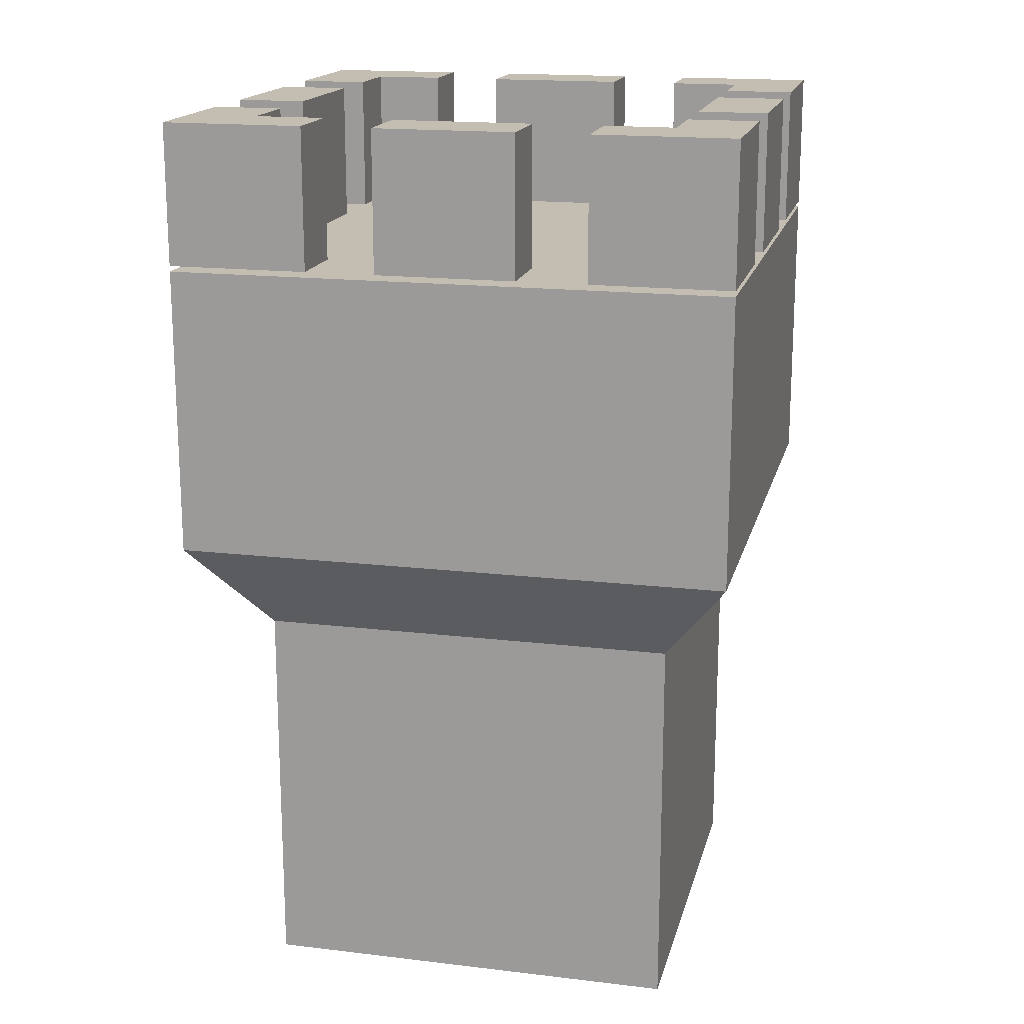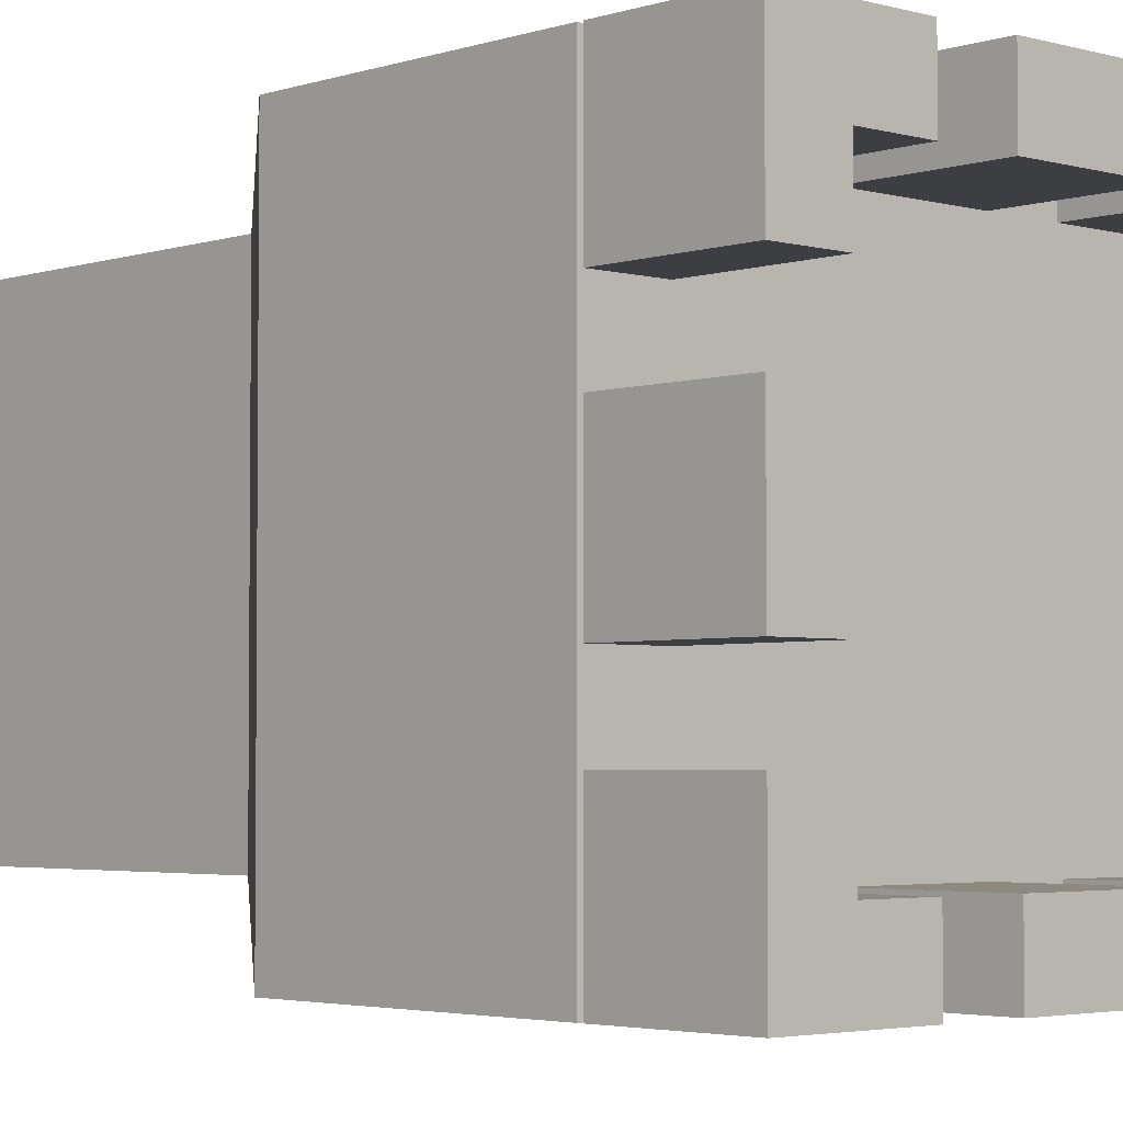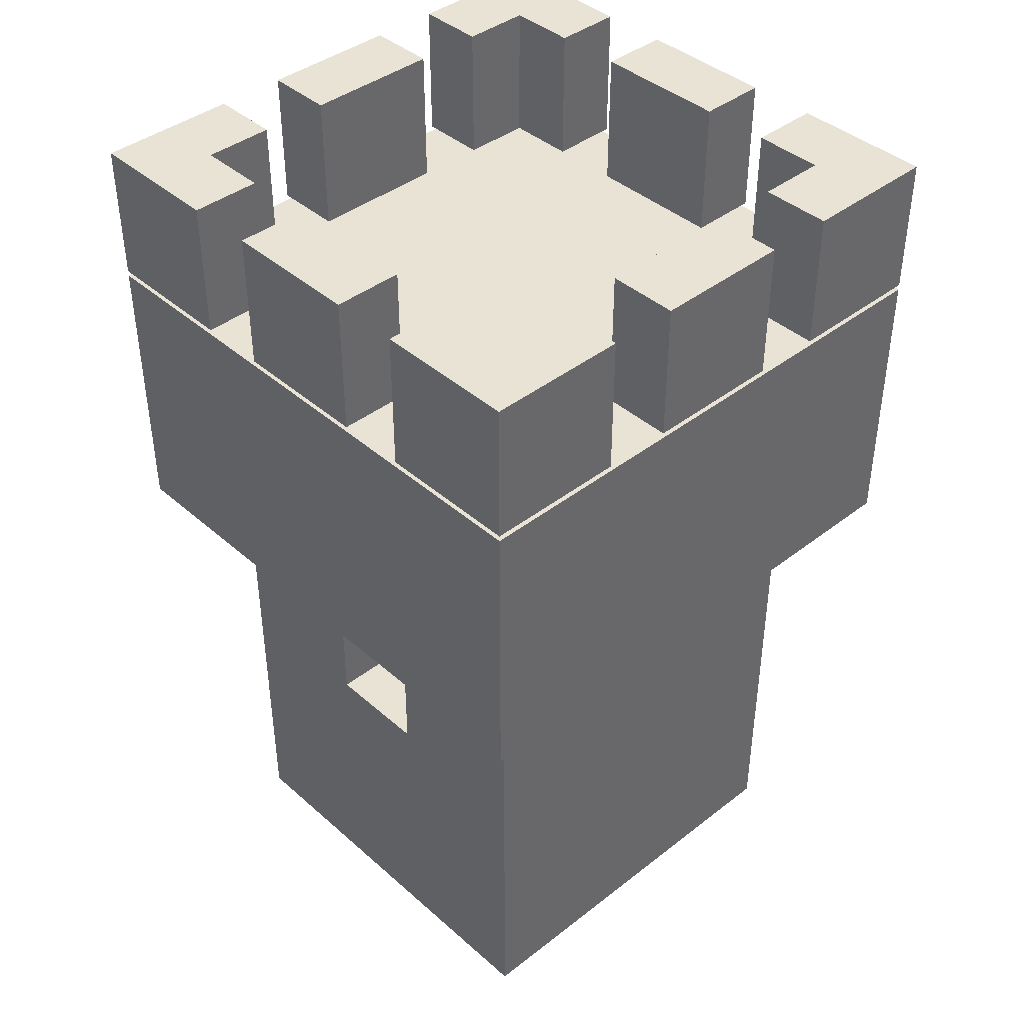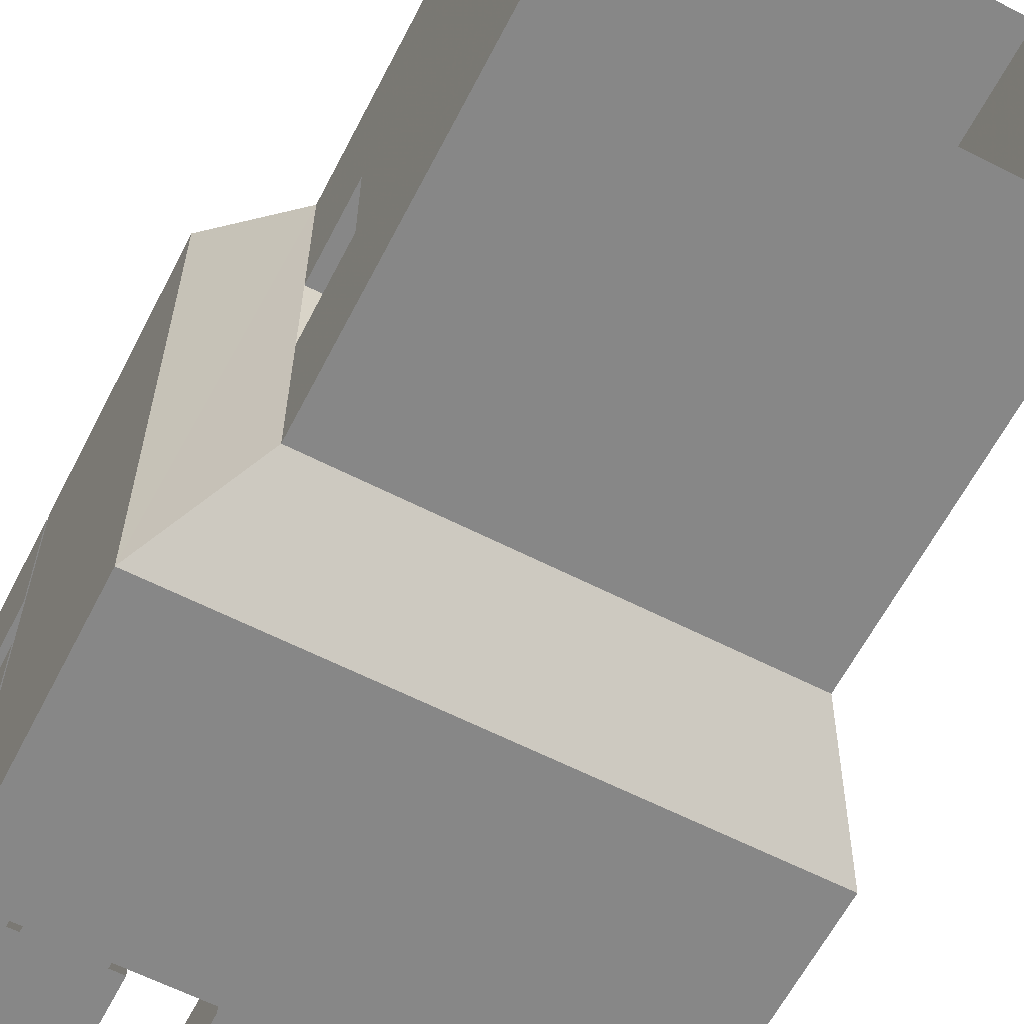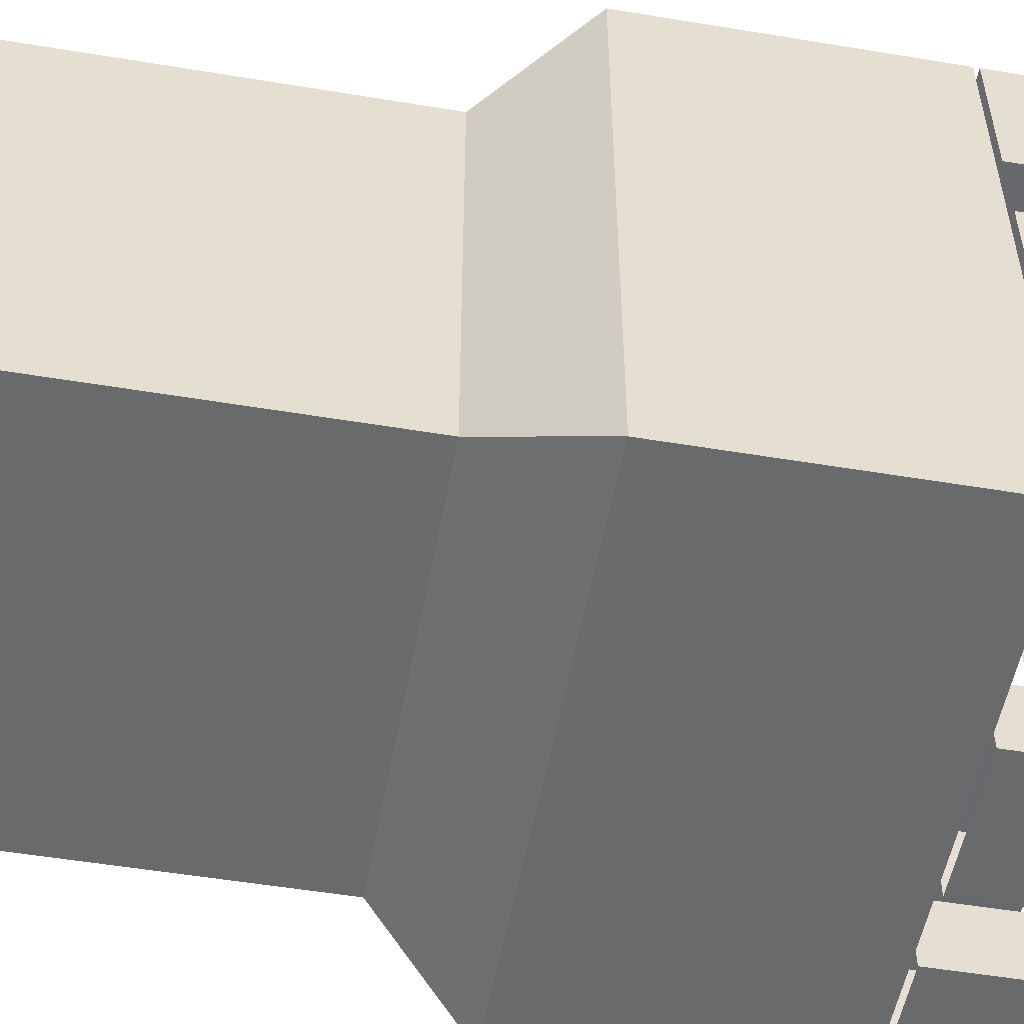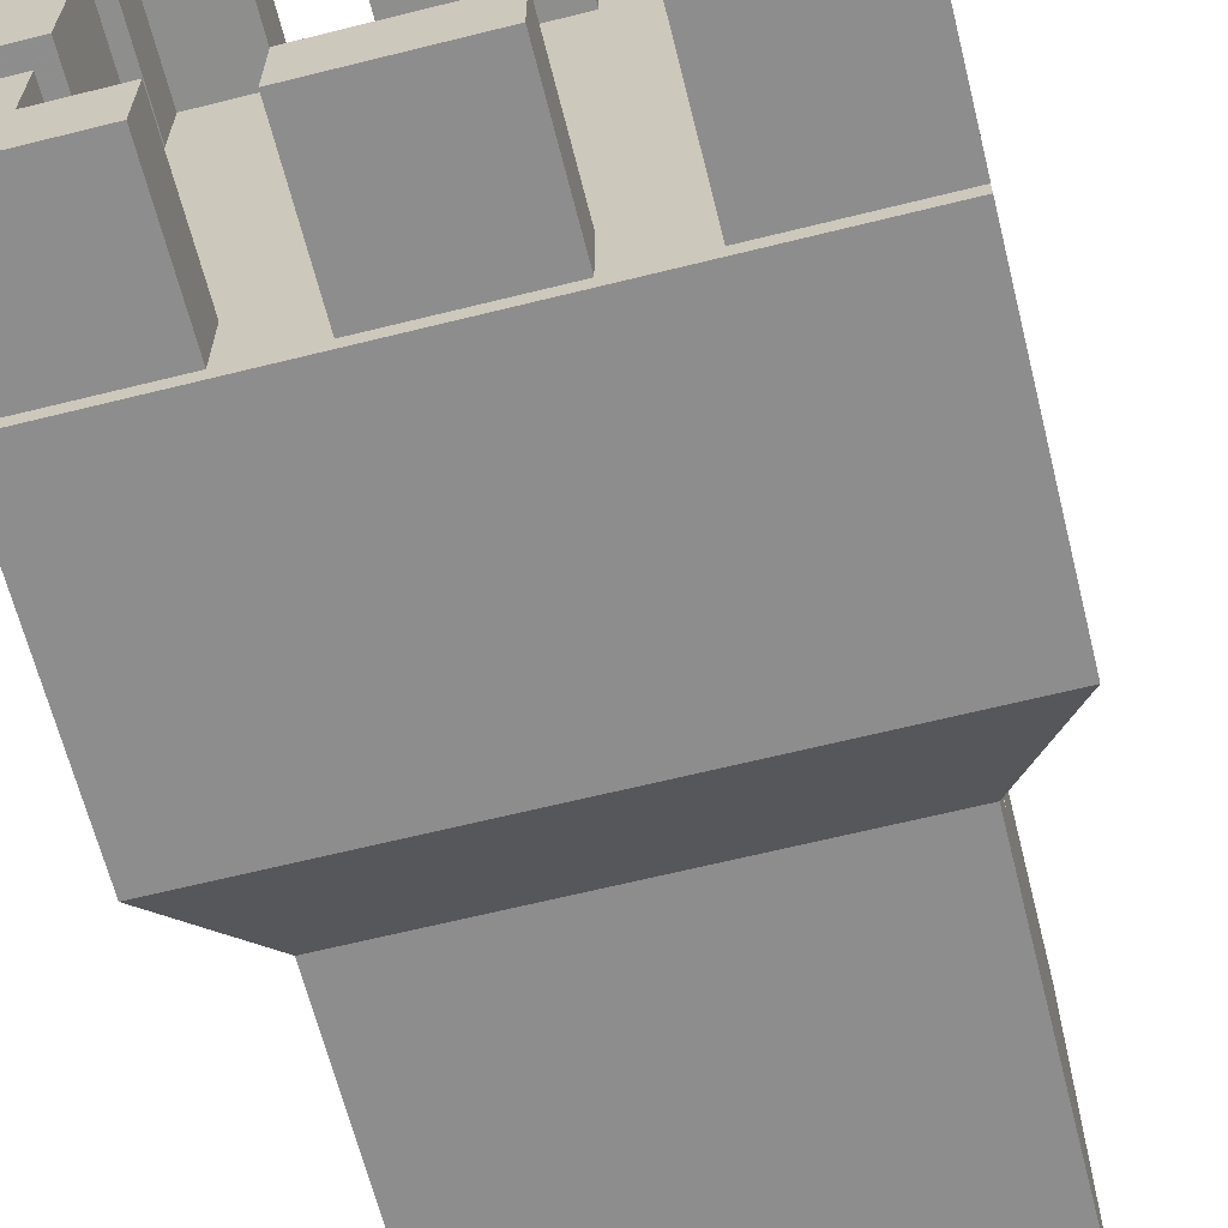
<metadata>
{"format":"obj","ext":"obj","renderer":"f3d","projection":"perspective","resolution":1024,"background":"white","views":[{"elev":17.2,"azim":13.4,"up":"+Y"},{"elev":-3.4,"azim":137.0,"up":"+Z"},{"elev":41.2,"azim":-43.3,"up":"+Y"},{"elev":-62.4,"azim":-27.3,"up":"+Z"},{"elev":-52.9,"azim":79.9,"up":"+Z"},{"elev":-64.7,"azim":-165.9,"up":"+Z"}]}
</metadata>
<code>
o Mesh_Cube
v -0.9963 13.08 -4.01
v -0.9974 13.08 -3.009
v 0.9955 13.08 -3.01
v 0.9963 13.08 -4.01
v 0.9906 11.08 3.992
v 0.9913 11.08 2.992
v 0.9913 13.08 2.992
v 0.9906 13.08 3.992
v -3.985 13.08 -4.01
v -3.985 11.08 -4.01
v -3.989 11.08 -2.007
v -3.989 13.08 -2.007
v -1.006 13.08 3.997
v -1.005 13.08 2.996
v -1.005 11.08 2.996
v -1.006 11.08 3.997
v -3.996 11.08 2
v -4 11.08 4.003
v -4 13.08 4.003
v -3.996 13.08 2
v -2.997 11.08 0.9969
v -2.994 11.08 -1.006
v -2.994 13.08 -1.006
v -2.997 13.08 0.9969
v 3.985 11.08 3.985
v 3.985 11.08 1.986
v 3.985 13.08 1.986
v 3.985 13.08 3.985
v -3 11.08 3
v -2.999 11.08 1.998
v -2.999 13.08 1.998
v -3 13.08 3
v -3.991 11.08 -1.005
v -3.994 11.08 0.9983
v -3.994 13.08 0.9983
v -3.991 13.08 -1.005
v 3.985 13.08 -1.012
v 3.985 13.08 0.9868
v 3.985 11.08 0.9868
v 3.985 11.08 -1.012
v -2.992 11.08 -2.007
v -2.99 11.08 -3.009
v -2.99 13.08 -3.009
v -2.992 13.08 -2.007
v -1.994 11.08 -3.009
v -1.994 13.08 -3.009
v 2.989 13.08 -3.011
v 1.992 13.08 -3.01
v 1.992 11.08 -3.01
v 2.989 11.08 -3.011
v 2.987 13.08 2.988
v 2.987 13.08 1.988
v 2.987 11.08 1.988
v 2.987 11.08 2.988
v -2.002 13.08 2.998
v -2.004 13.08 3.999
v -2.004 11.08 3.999
v -2.002 11.08 2.998
v 1.989 11.08 2.99
v 1.989 11.08 3.99
v 1.989 13.08 3.99
v 1.989 13.08 2.99
v -0.9974 11.08 -3.009
v 0.9955 11.08 -3.01
v -1.993 13.08 -4.01
v 2.988 13.08 -1.011
v 2.988 13.08 0.9882
v 3.985 11.08 -4.01
v 1.993 11.08 -4.01
v 1.993 13.08 -4.01
v 3.985 13.08 -4.01
v 2.988 11.08 -1.011
v 2.988 11.08 0.9882
v -0.9963 11.08 -4.01
v 3.985 13.08 -2.011
v 3.985 11.08 -2.011
v 0.9963 11.08 -4.01
v -1.993 11.08 -4.01
v 2.988 13.08 -2.011
v 2.988 11.08 -2.011
v 3 5.5 3
v -3 5.5 3
v -3 -0 3
v 3 -0 3
v 3.985 11 -4.01
v 3.985 11 3.985
v 3.985 6.875 3.985
v 3.985 6.875 -4.01
v -4 6.875 4.003
v -4 11 4.003
v -3.985 11 -4.01
v -3.985 6.875 -4.01
v -3 5.5 -3
v 3 0 -3
v 3 5.5 -3
v -3 5.5 0.75
v -3 5.5 -0.75
v -3 0 -3
v -3 4.125 0.75
v -3 4.125 -0.75
v -2 4.125 0.75
v -2 4.125 2
v 2 4.125 2
v 2 4.125 -2
v -2 4.125 -0.7495
v -2 4.125 -2
v -2 5.5 -0.7495
v -2 5.5 0.75
v 2 5.5 2
v 2 5.5 -2
v -2 5.5 -2
v -2 5.5 2
v -2 7.5 -2
v -2 7.5 -0.7495
v -2 7.5 0.75
v -2 7.5 2
v 2 7.5 2
v 2 7.5 -2
f 1 2 3 4
f 5 6 7 8
f 9 10 11 12
f 13 14 15 16
f 13 8 7 14
f 17 18 19 20
f 21 22 23 24
f 25 26 27 28
f 29 30 31 32
f 33 34 35 36
f 37 38 39 40
f 41 42 43 44
f 42 45 46 43
f 47 48 49 50
f 51 52 53 54
f 55 56 57 58
f 59 60 61 62
f 63 64 3 2
f 6 15 14 7
f 16 5 8 13
f 9 12 44
f 43 9 44
f 43 46 9
f 46 65 9
f 66 67 38 37
f 19 32 20
f 19 56 32
f 56 55 32
f 32 31 20
f 36 35 24 23
f 68 69 70 71
f 66 72 73 67
f 2 1 74 63
f 18 57 56 19
f 28 61 60 25
f 24 35 34 21
f 68 71 75 76
f 32 55 58 29
f 1 4 77 74
f 9 65 78 10
f 52 27 26 53
f 48 70 69 49
f 44 12 11 41
f 54 59 62 51
f 66 37 40 72
f 73 39 38 67
f 79 47 50 80
f 64 77 4 3
f 22 33 36 23
f 80 76 75 79
f 45 78 65 46
f 30 17 20 31
f 81 82 83 84
f 47 79 75
f 47 75 71
f 48 47 70
f 47 71 70
f 85 86 87 88
f 89 90 91 92
f 91 85 88 92
f 92 88 93
f 87 89 82 81
f 89 87 86 90
f 86 85 91 90
f 88 87 81
f 81 84 94 95
f 62 61 28
f 62 28 51
f 28 27 51
f 27 52 51
f 89 92 82
f 92 96 82
f 92 97 96
f 92 93 97
f 82 98 83
f 82 99 98
f 82 96 99
f 99 100 98
f 100 97 98
f 97 93 98
f 101 102 103
f 101 103 104
f 99 101 100
f 101 105 100
f 101 104 105
f 104 106 105
f 105 107 97 100
f 101 99 96 108
f 103 109 110 104
f 106 111 107 105
f 102 112 109 103
f 88 81 95
f 88 95 93
f 104 110 111 106
f 102 101 108 112
f 95 94 98 93
f 107 108 96 97
f 111 113 114 107
f 112 108 115 116
f 108 107 114 115
f 109 117 118 110
f 112 116 117 109
f 110 118 113 111
f 117 116 115
f 118 117 115
f 114 118 115
f 114 113 118

</code>
